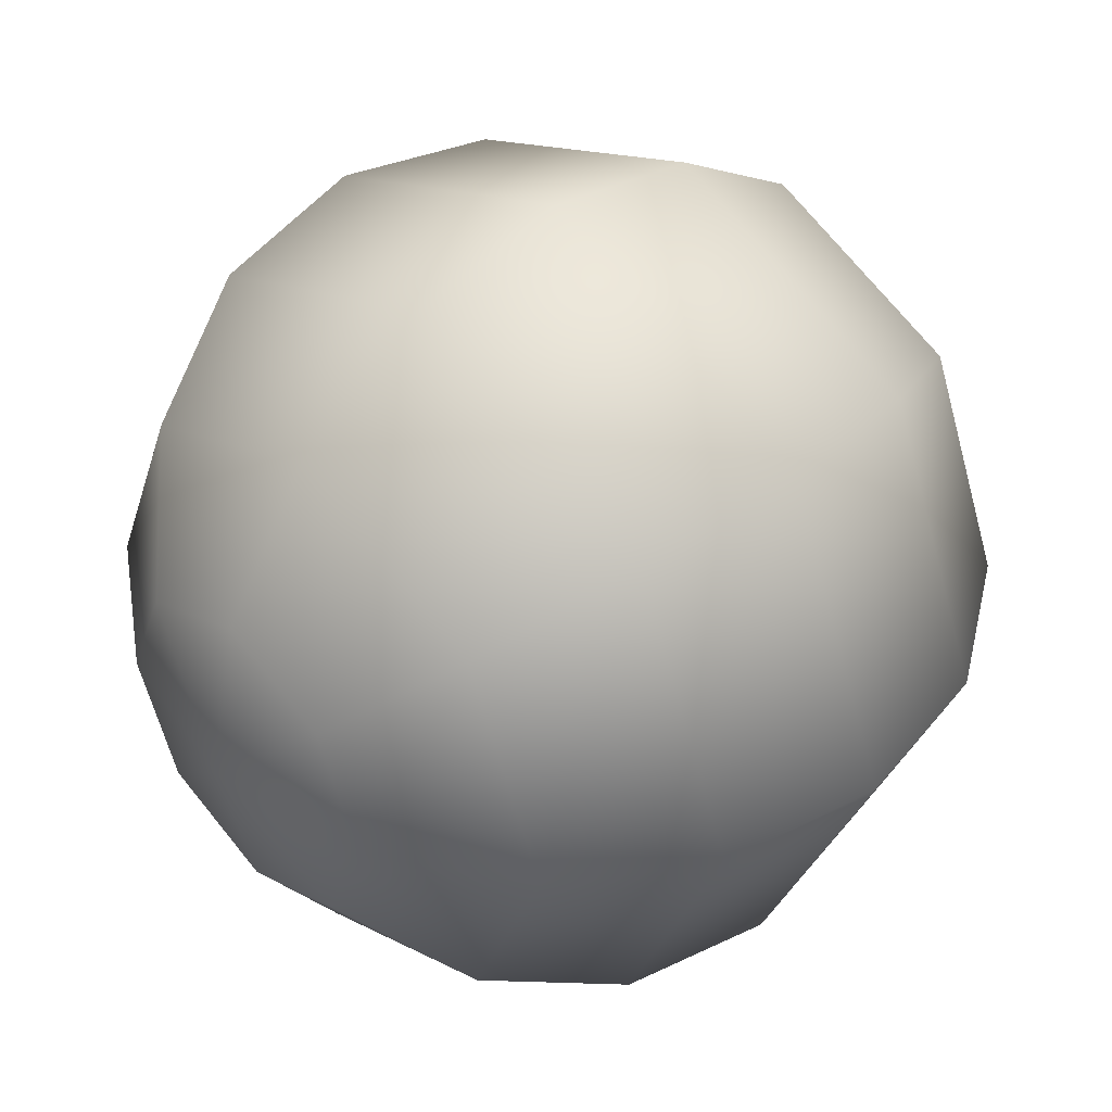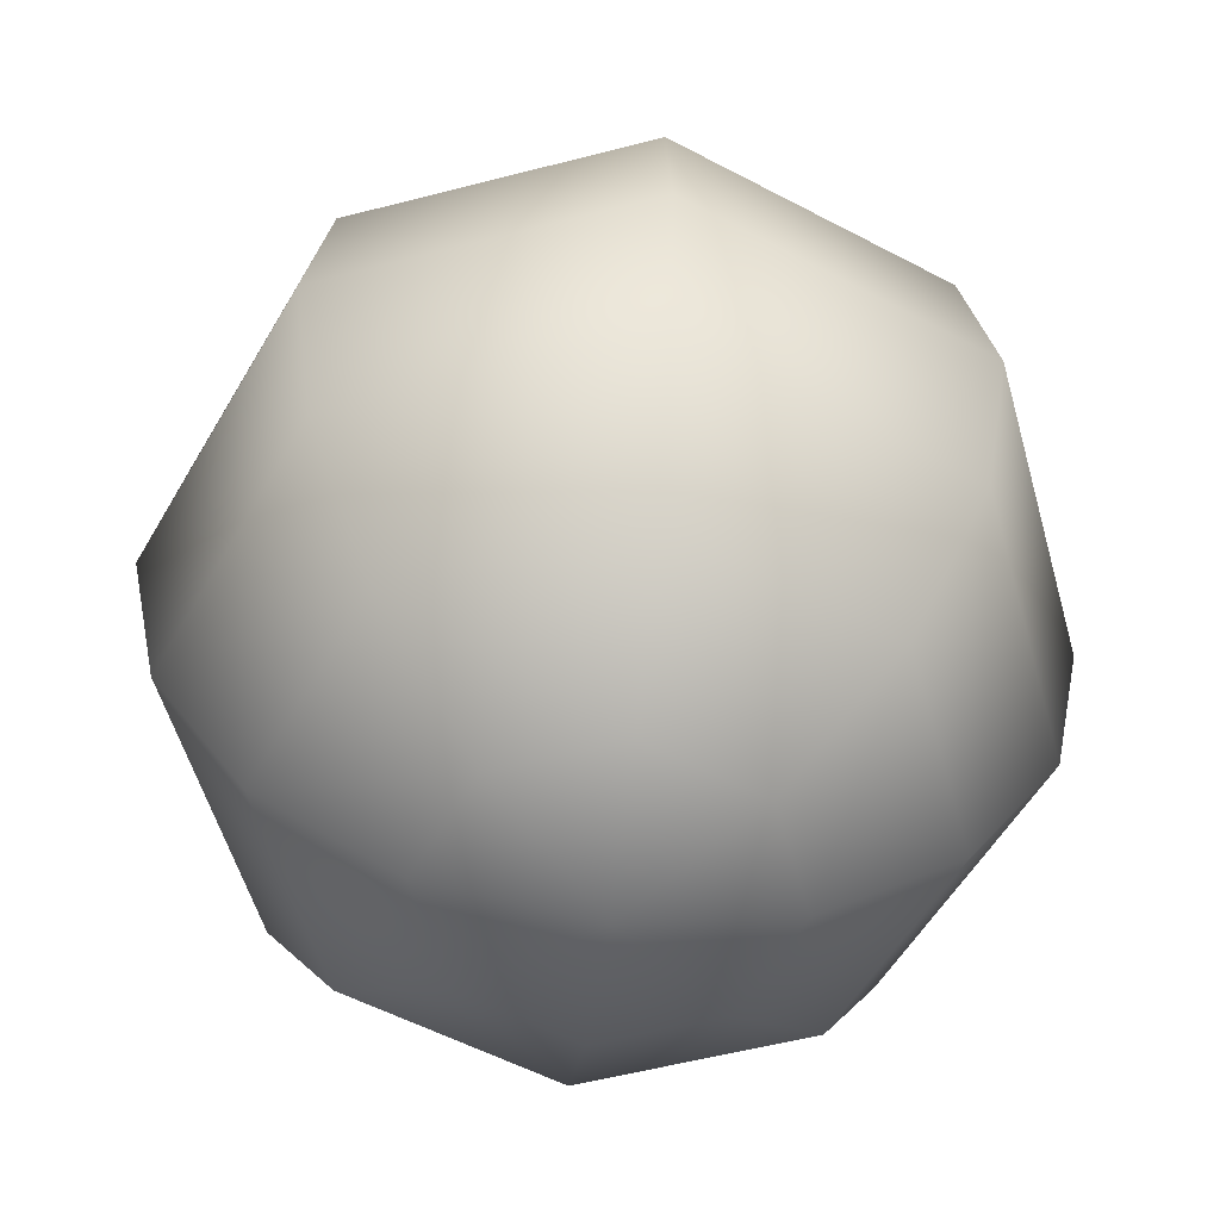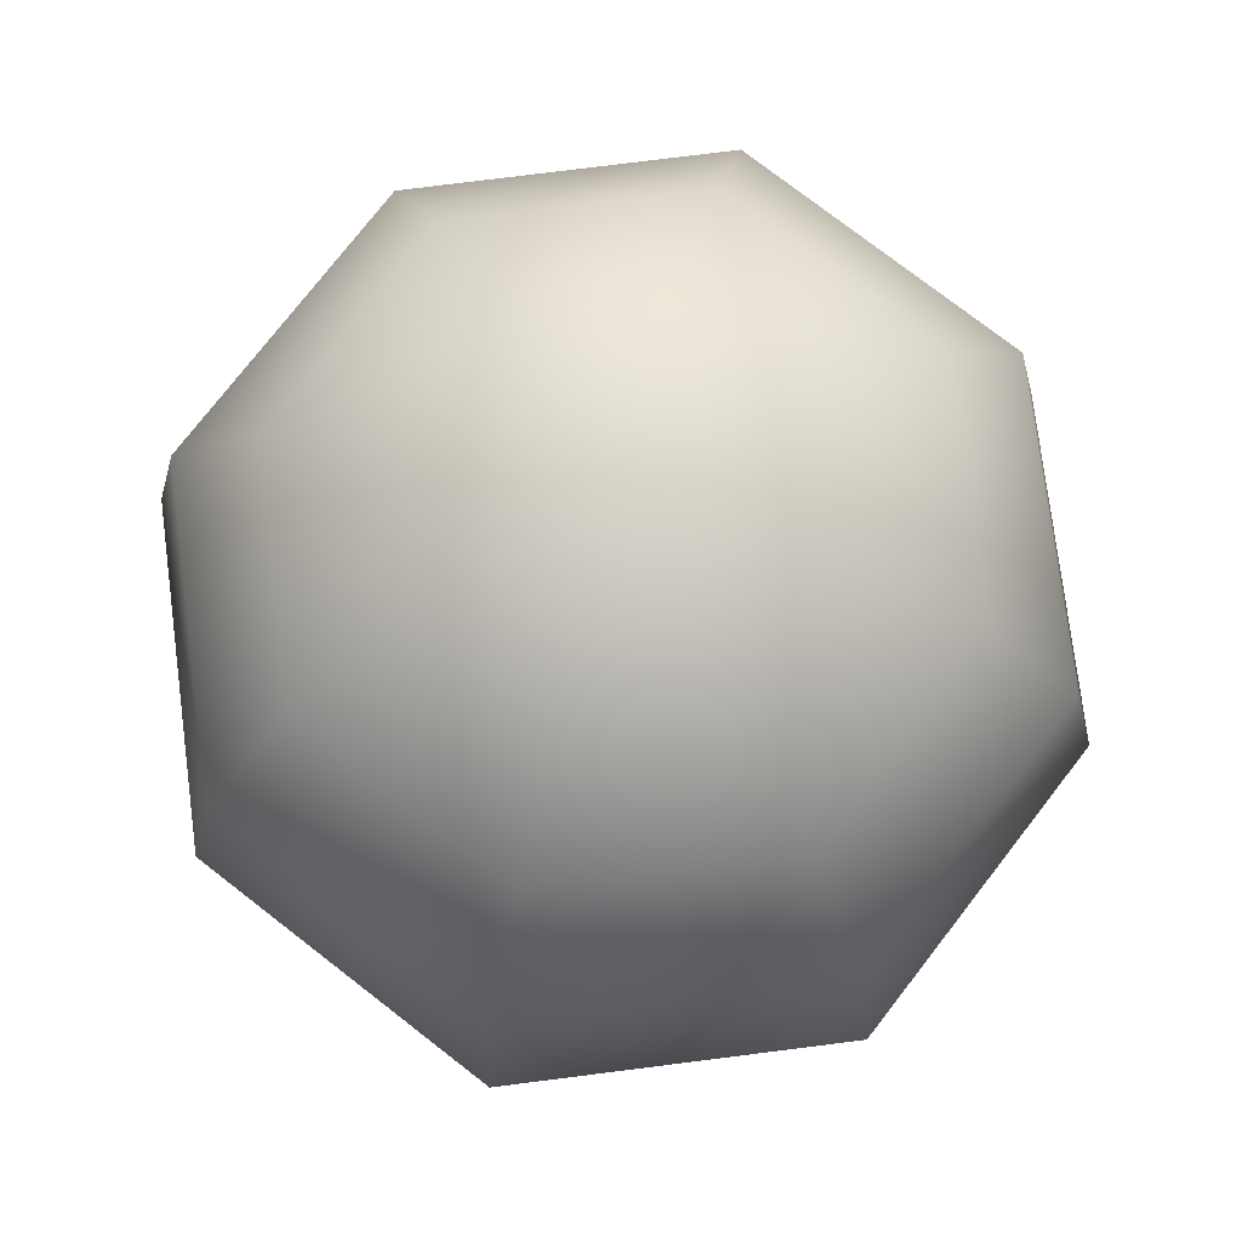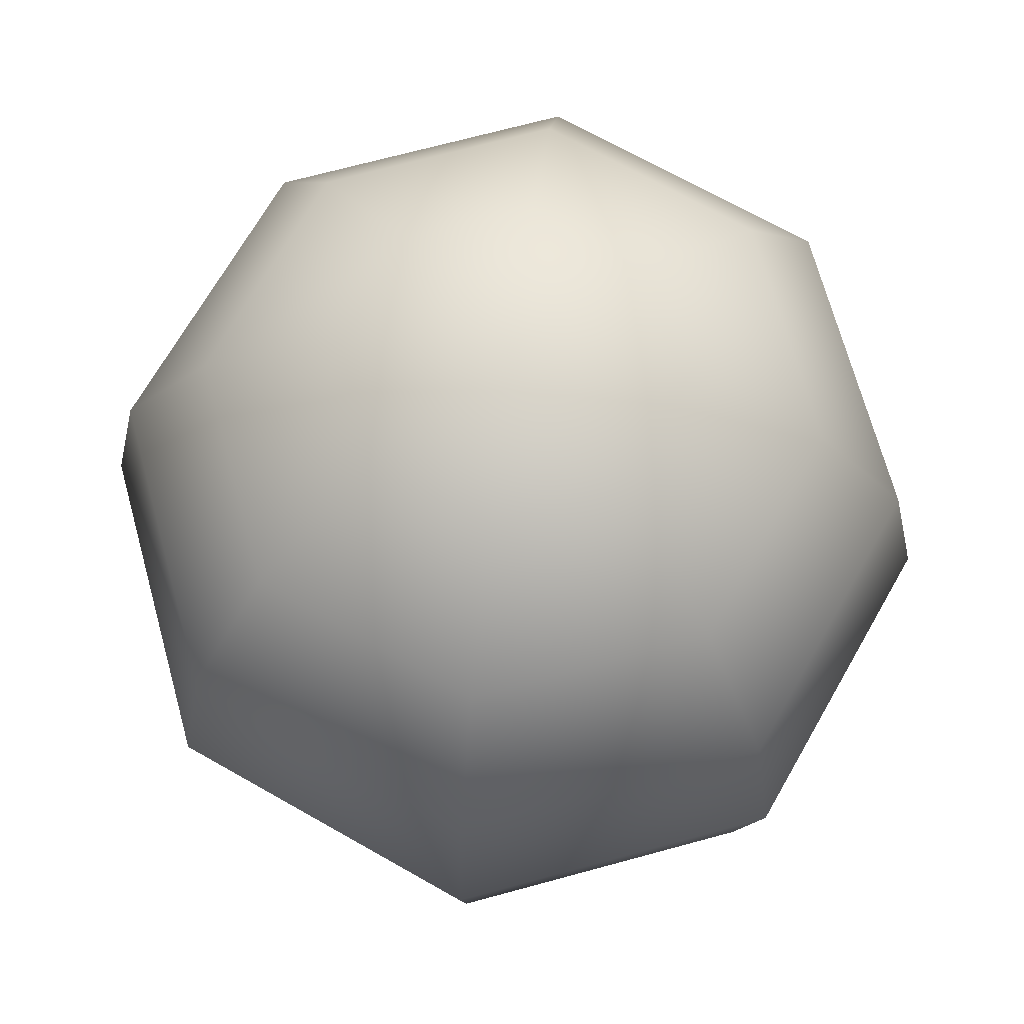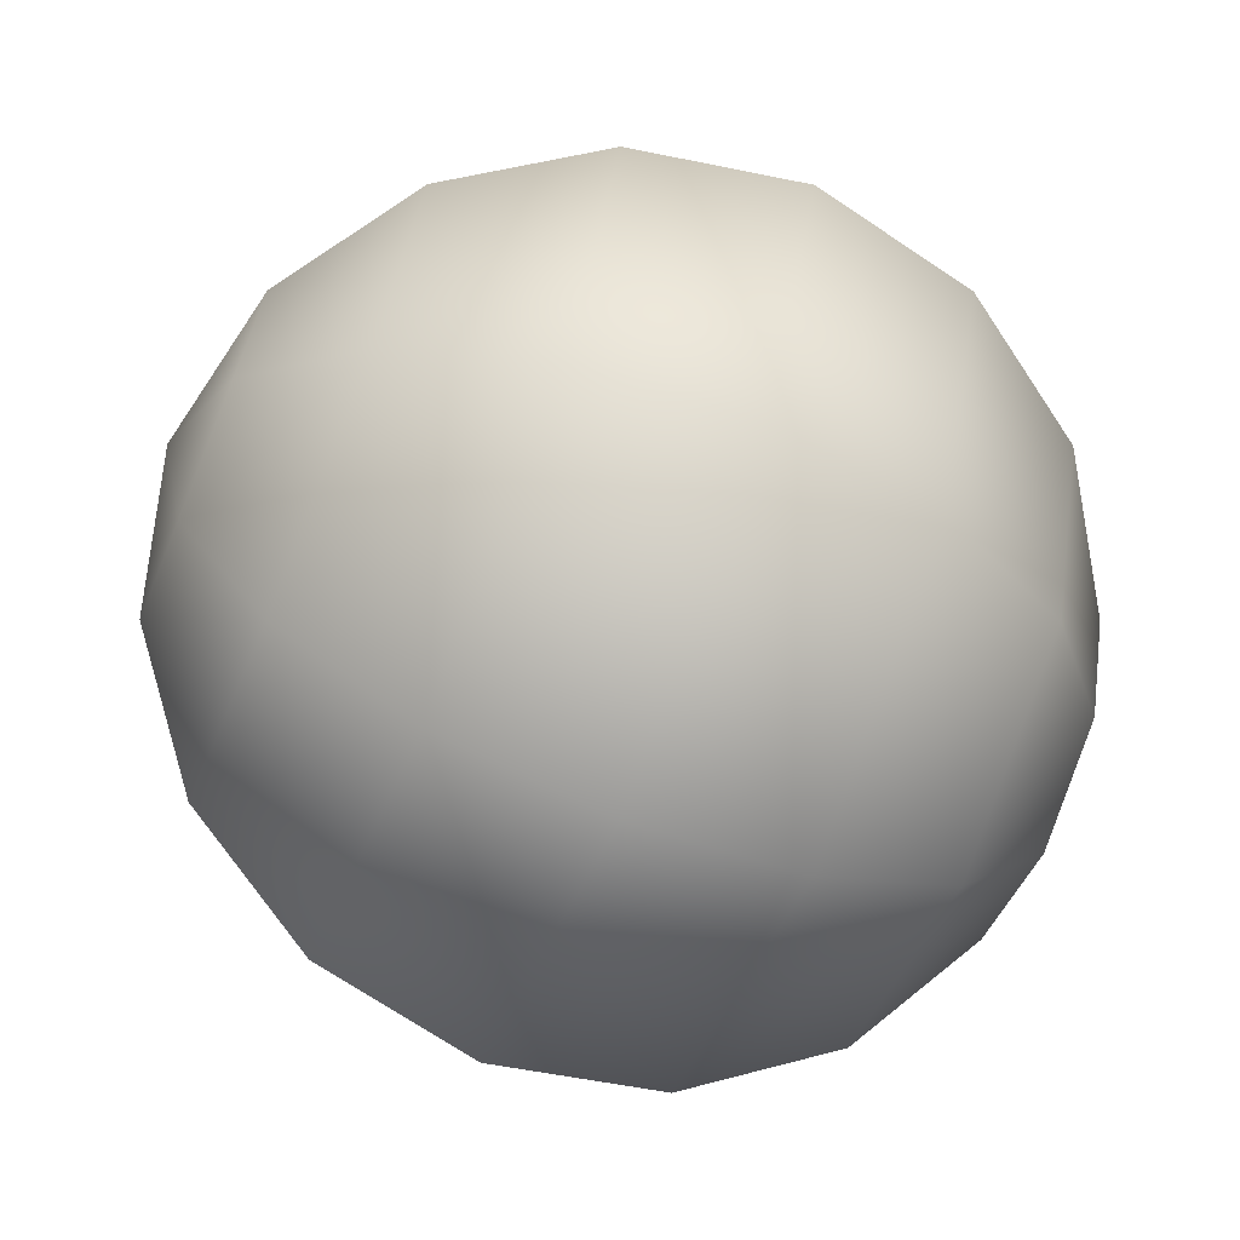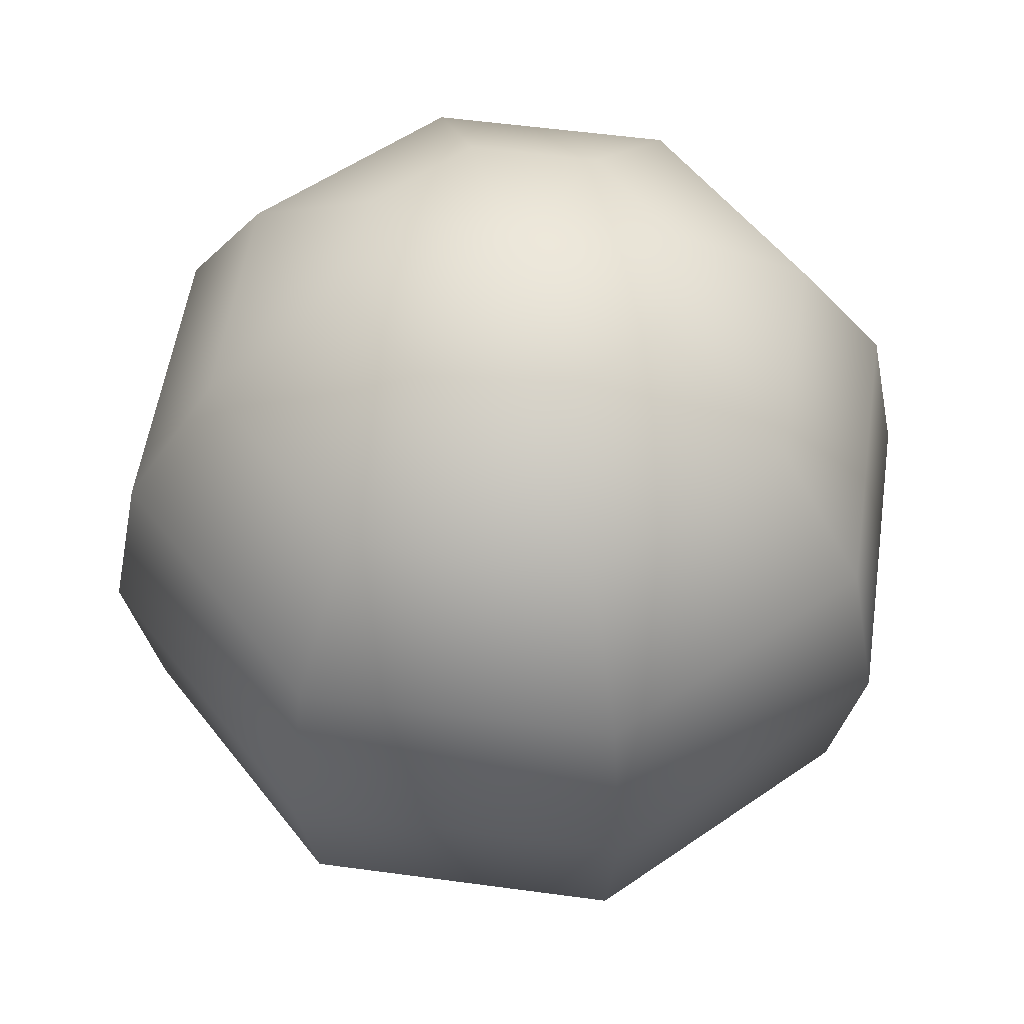
<metadata>
{"format":"obj","ext":"obj","renderer":"f3d","projection":"perspective","resolution":1024,"background":"white","views":[{"elev":43.0,"azim":46.9,"up":"+Z"},{"elev":-54.1,"azim":128.0,"up":"+Y"},{"elev":76.2,"azim":-164.7,"up":"+Y"},{"elev":69.2,"azim":97.2,"up":"+Y"},{"elev":-68.9,"azim":-112.6,"up":"+Z"},{"elev":53.4,"azim":-104.2,"up":"+Y"}]}
</metadata>
<code>
v  13.56 46.31 13.56
v  0 50.13 0
v  0 46.31 19.18
v  19.18 46.31 0
v  13.56 46.31 -13.56
v  0 46.31 -19.18
v  -13.56 46.31 -13.56
v  -19.18 46.31 0
v  -13.56 46.31 13.56
v  25.06 35.45 25.06
v  0 35.45 35.45
v  35.45 35.45 0
v  25.06 35.45 -25.06
v  0 35.45 -35.45
v  -25.06 35.45 -25.06
v  -35.45 35.45 0
v  -25.06 35.45 25.06
v  32.75 19.18 32.75
v  0 19.18 46.31
v  46.31 19.18 0
v  32.75 19.18 -32.75
v  0 19.18 -46.31
v  -32.75 19.18 -32.75
v  -46.31 19.18 0
v  -32.75 19.18 32.75
v  35.45 0 35.45
v  0 0 50.13
v  50.13 0 0
v  35.45 0 -35.45
v  0 0 -50.13
v  -35.45 0 -35.45
v  -50.13 0 0
v  -35.45 0 35.45
v  32.75 -19.18 32.75
v  0 -19.18 46.31
v  46.31 -19.18 0
v  32.75 -19.18 -32.75
v  0 -19.18 -46.31
v  -32.75 -19.18 -32.75
v  -46.31 -19.18 0
v  -32.75 -19.18 32.75
v  25.06 -35.45 25.06
v  0 -35.45 35.45
v  35.45 -35.45 0
v  25.06 -35.45 -25.06
v  0 -35.45 -35.45
v  -25.06 -35.45 -25.06
v  -35.45 -35.45 0
v  -25.06 -35.45 25.06
v  13.56 -46.31 13.56
v  0 -46.31 19.18
v  19.18 -46.31 0
v  13.56 -46.31 -13.56
v  0 -46.31 -19.18
v  -13.56 -46.31 -13.56
v  -19.18 -46.31 0
v  -13.56 -46.31 13.56
v  0 -50.13 0
v  0 50.16 20.78
v  0 54.29 0
v  14.69 50.16 14.69
v  20.78 50.16 0
v  14.69 50.16 -14.69
v  0 50.16 -20.78
v  -14.69 50.16 -14.69
v  -20.78 50.16 0
v  -14.69 50.16 14.69
v  0 38.39 38.39
v  27.15 38.39 27.15
v  38.39 38.39 0
v  27.15 38.39 -27.15
v  0 38.39 -38.39
v  -27.15 38.39 -27.15
v  -38.39 38.39 0
v  -27.15 38.39 27.15
v  0 20.78 50.16
v  35.47 20.78 35.47
v  50.16 20.78 0
v  35.47 20.78 -35.47
v  0 20.78 -50.16
v  -35.47 20.78 -35.47
v  -50.16 20.78 0
v  -35.47 20.78 35.47
v  0 0 54.29
v  38.39 0 38.39
v  54.29 0 0
v  38.39 0 -38.39
v  0 0 -54.29
v  -38.39 0 -38.39
v  -54.29 0 0
v  -38.39 0 38.39
v  0 -20.78 50.16
v  35.47 -20.78 35.47
v  50.16 -20.78 0
v  35.47 -20.78 -35.47
v  0 -20.78 -50.16
v  -35.47 -20.78 -35.47
v  -50.16 -20.78 0
v  -35.47 -20.78 35.47
v  0 -38.39 38.39
v  27.15 -38.39 27.15
v  38.39 -38.39 0
v  27.15 -38.39 -27.15
v  0 -38.39 -38.39
v  -27.15 -38.39 -27.15
v  -38.39 -38.39 0
v  -27.15 -38.39 27.15
v  0 -50.16 20.78
v  14.69 -50.16 14.69
v  20.78 -50.16 0
v  14.69 -50.16 -14.69
v  0 -50.16 -20.78
v  -14.69 -50.16 -14.69
v  -20.78 -50.16 0
v  -14.69 -50.16 14.69
v  0 -54.29 0
g obj1
f 1 2 3
f 4 2 1
f 5 2 4
f 6 2 5
f 7 2 6
f 8 2 7
f 9 2 8
f 3 2 9
f 1 3 10
f 11 10 3
f 4 1 12
f 10 12 1
f 5 4 13
f 12 13 4
f 6 5 14
f 13 14 5
f 7 6 15
f 14 15 6
f 8 7 16
f 15 16 7
f 9 8 17
f 16 17 8
f 3 9 11
f 17 11 9
f 10 11 18
f 19 18 11
f 12 10 20
f 18 20 10
f 13 12 21
f 20 21 12
f 14 13 22
f 21 22 13
f 15 14 23
f 22 23 14
f 16 15 24
f 23 24 15
f 17 16 25
f 24 25 16
f 11 17 19
f 25 19 17
f 18 19 26
f 27 26 19
f 20 18 28
f 26 28 18
f 21 20 29
f 28 29 20
f 22 21 30
f 29 30 21
f 23 22 31
f 30 31 22
f 24 23 32
f 31 32 23
f 25 24 33
f 32 33 24
f 19 25 27
f 33 27 25
f 26 27 34
f 35 34 27
f 28 26 36
f 34 36 26
f 29 28 37
f 36 37 28
f 30 29 38
f 37 38 29
f 31 30 39
f 38 39 30
f 32 31 40
f 39 40 31
f 33 32 41
f 40 41 32
f 27 33 35
f 41 35 33
f 34 35 42
f 43 42 35
f 36 34 44
f 42 44 34
f 37 36 45
f 44 45 36
f 38 37 46
f 45 46 37
f 39 38 47
f 46 47 38
f 40 39 48
f 47 48 39
f 41 40 49
f 48 49 40
f 35 41 43
f 49 43 41
f 42 43 50
f 51 50 43
f 44 42 52
f 50 52 42
f 45 44 53
f 52 53 44
f 46 45 54
f 53 54 45
f 47 46 55
f 54 55 46
f 48 47 56
f 55 56 47
f 49 48 57
f 56 57 48
f 43 49 51
f 57 51 49
f 50 51 58
f 52 50 58
f 53 52 58
f 54 53 58
f 55 54 58
f 56 55 58
f 57 56 58
f 51 57 58
f 59 60 61
f 61 60 62
f 62 60 63
f 63 60 64
f 64 60 65
f 65 60 66
f 66 60 67
f 67 60 59
f 68 59 69
f 61 69 59
f 69 61 70
f 62 70 61
f 70 62 71
f 63 71 62
f 71 63 72
f 64 72 63
f 72 64 73
f 65 73 64
f 73 65 74
f 66 74 65
f 74 66 75
f 67 75 66
f 75 67 68
f 59 68 67
f 76 68 77
f 69 77 68
f 77 69 78
f 70 78 69
f 78 70 79
f 71 79 70
f 79 71 80
f 72 80 71
f 80 72 81
f 73 81 72
f 81 73 82
f 74 82 73
f 82 74 83
f 75 83 74
f 83 75 76
f 68 76 75
f 84 76 85
f 77 85 76
f 85 77 86
f 78 86 77
f 86 78 87
f 79 87 78
f 87 79 88
f 80 88 79
f 88 80 89
f 81 89 80
f 89 81 90
f 82 90 81
f 90 82 91
f 83 91 82
f 91 83 84
f 76 84 83
f 92 84 93
f 85 93 84
f 93 85 94
f 86 94 85
f 94 86 95
f 87 95 86
f 95 87 96
f 88 96 87
f 96 88 97
f 89 97 88
f 97 89 98
f 90 98 89
f 98 90 99
f 91 99 90
f 99 91 92
f 84 92 91
f 100 92 101
f 93 101 92
f 101 93 102
f 94 102 93
f 102 94 103
f 95 103 94
f 103 95 104
f 96 104 95
f 104 96 105
f 97 105 96
f 105 97 106
f 98 106 97
f 106 98 107
f 99 107 98
f 107 99 100
f 92 100 99
f 108 100 109
f 101 109 100
f 109 101 110
f 102 110 101
f 110 102 111
f 103 111 102
f 111 103 112
f 104 112 103
f 112 104 113
f 105 113 104
f 113 105 114
f 106 114 105
f 114 106 115
f 107 115 106
f 115 107 108
f 100 108 107
f 116 108 109
f 116 109 110
f 116 110 111
f 116 111 112
f 116 112 113
f 116 113 114
f 116 114 115
f 116 115 108

</code>
